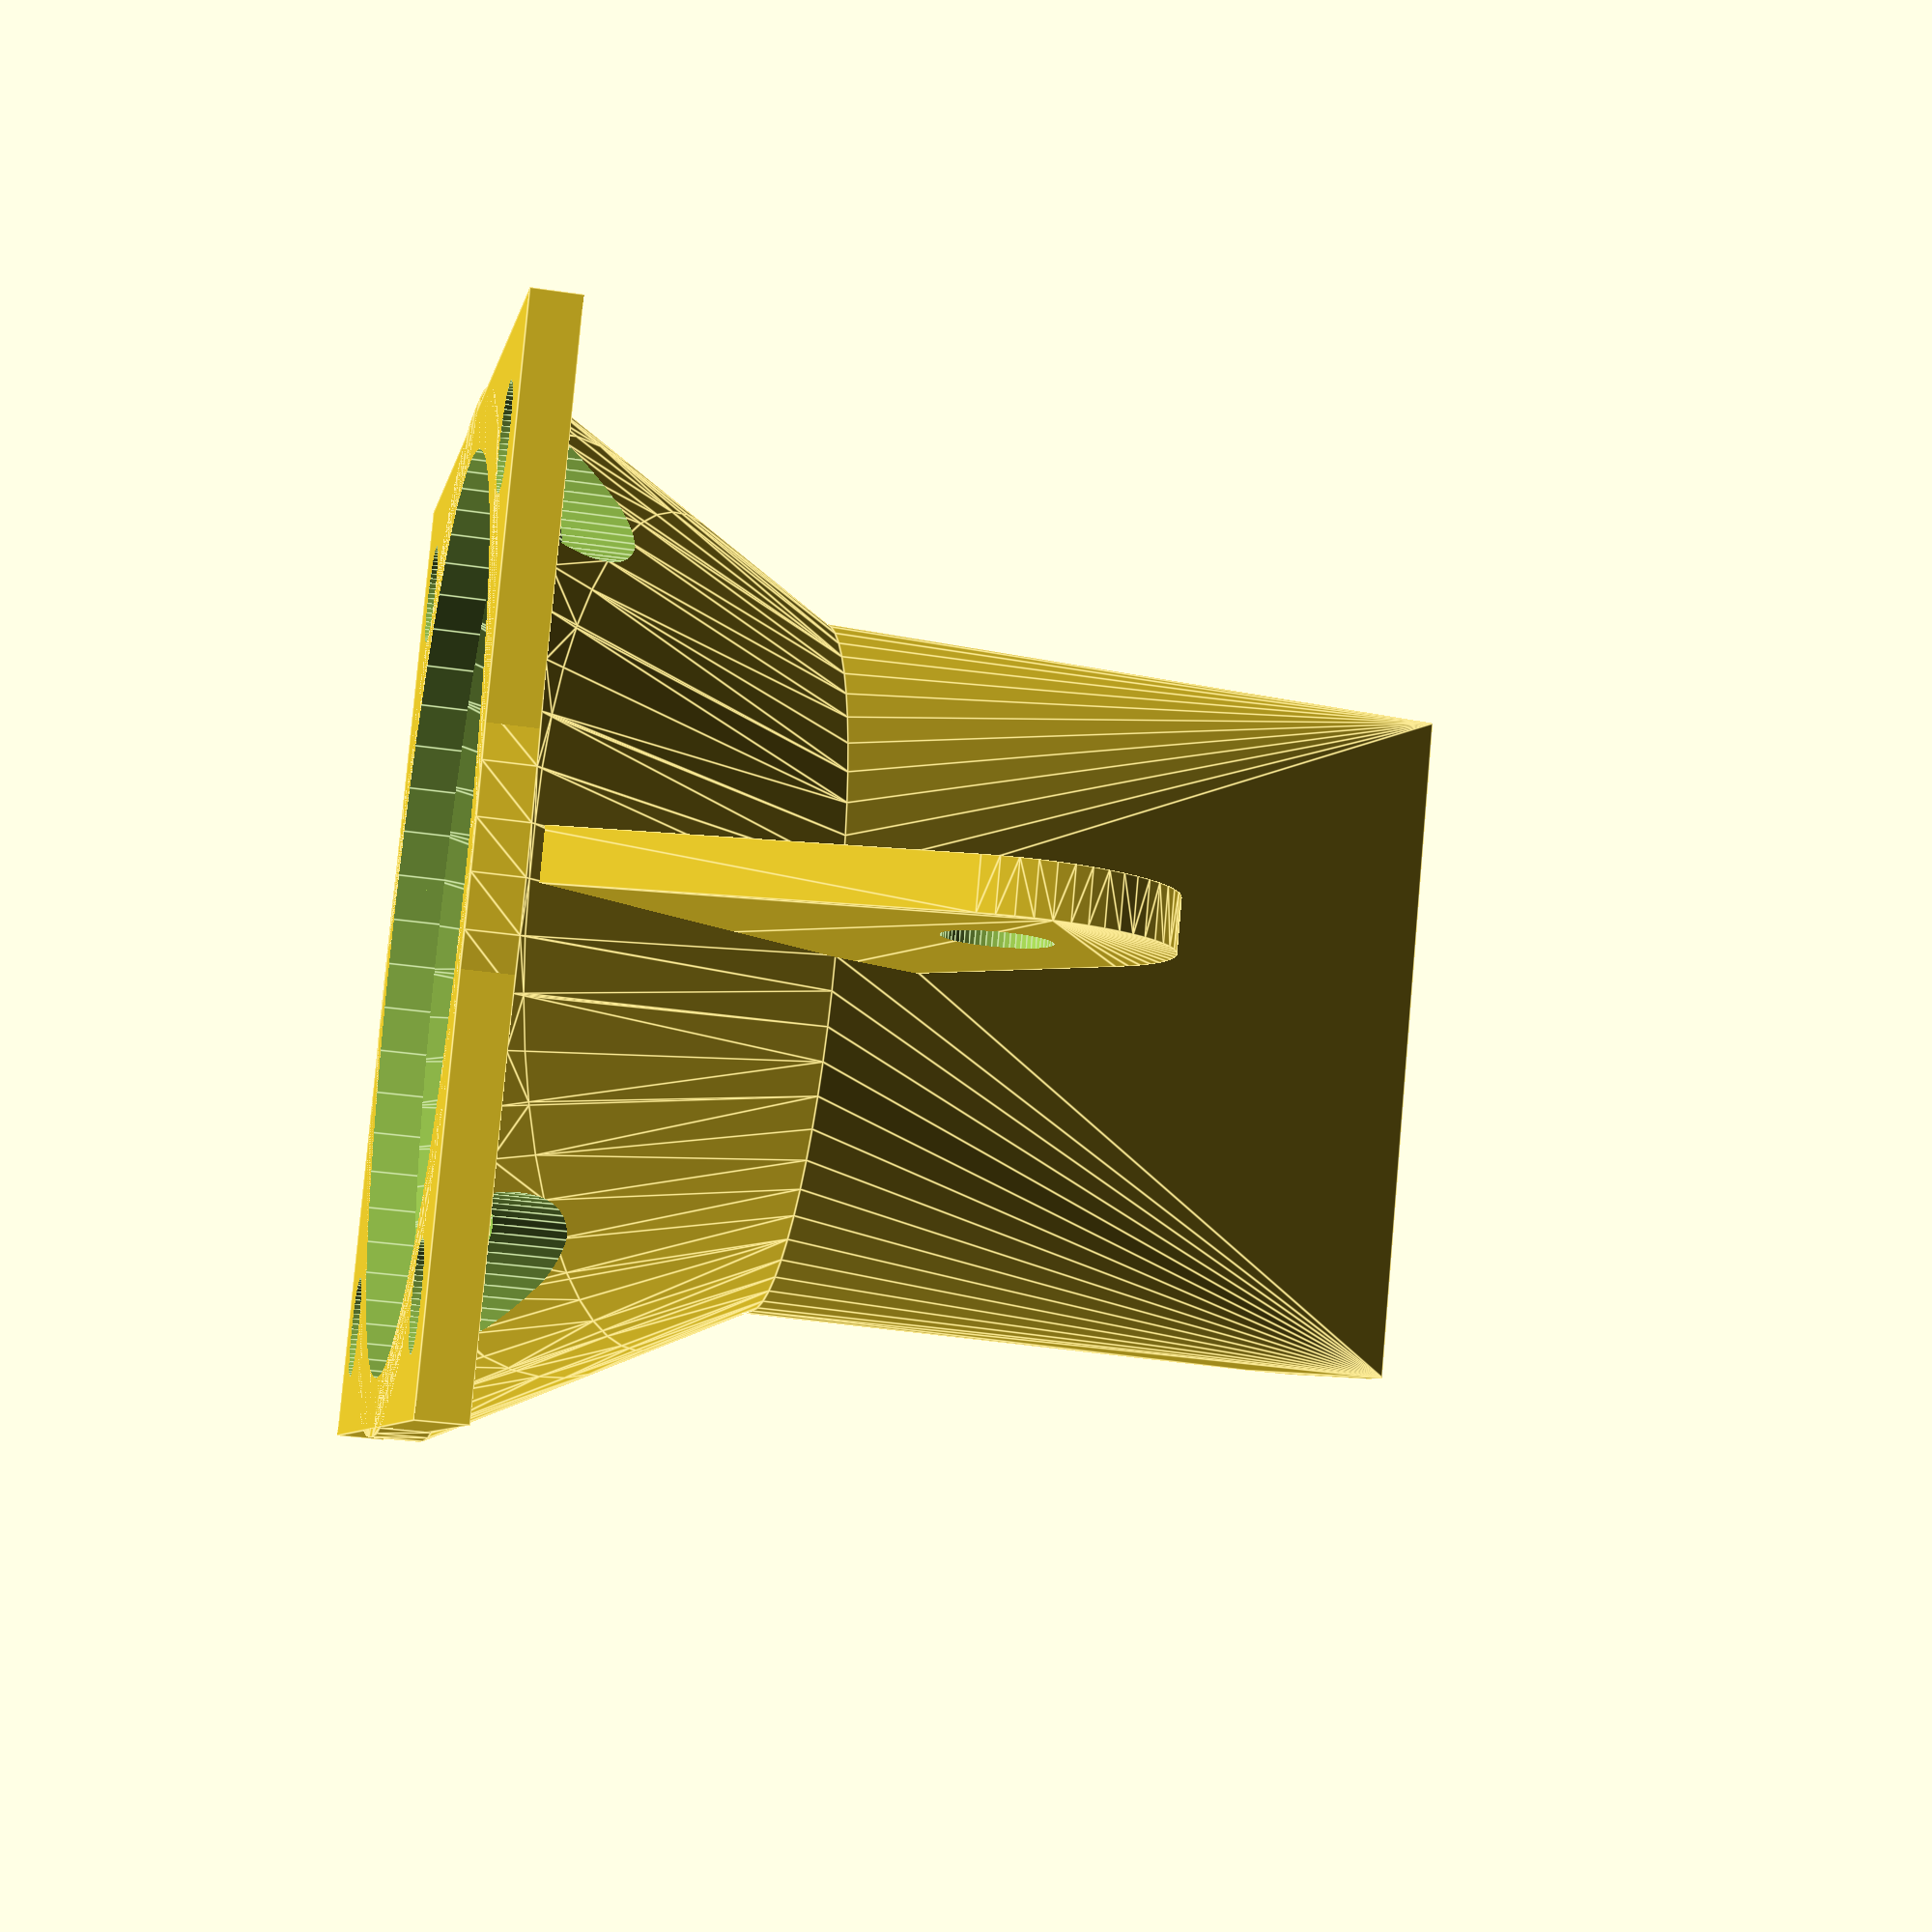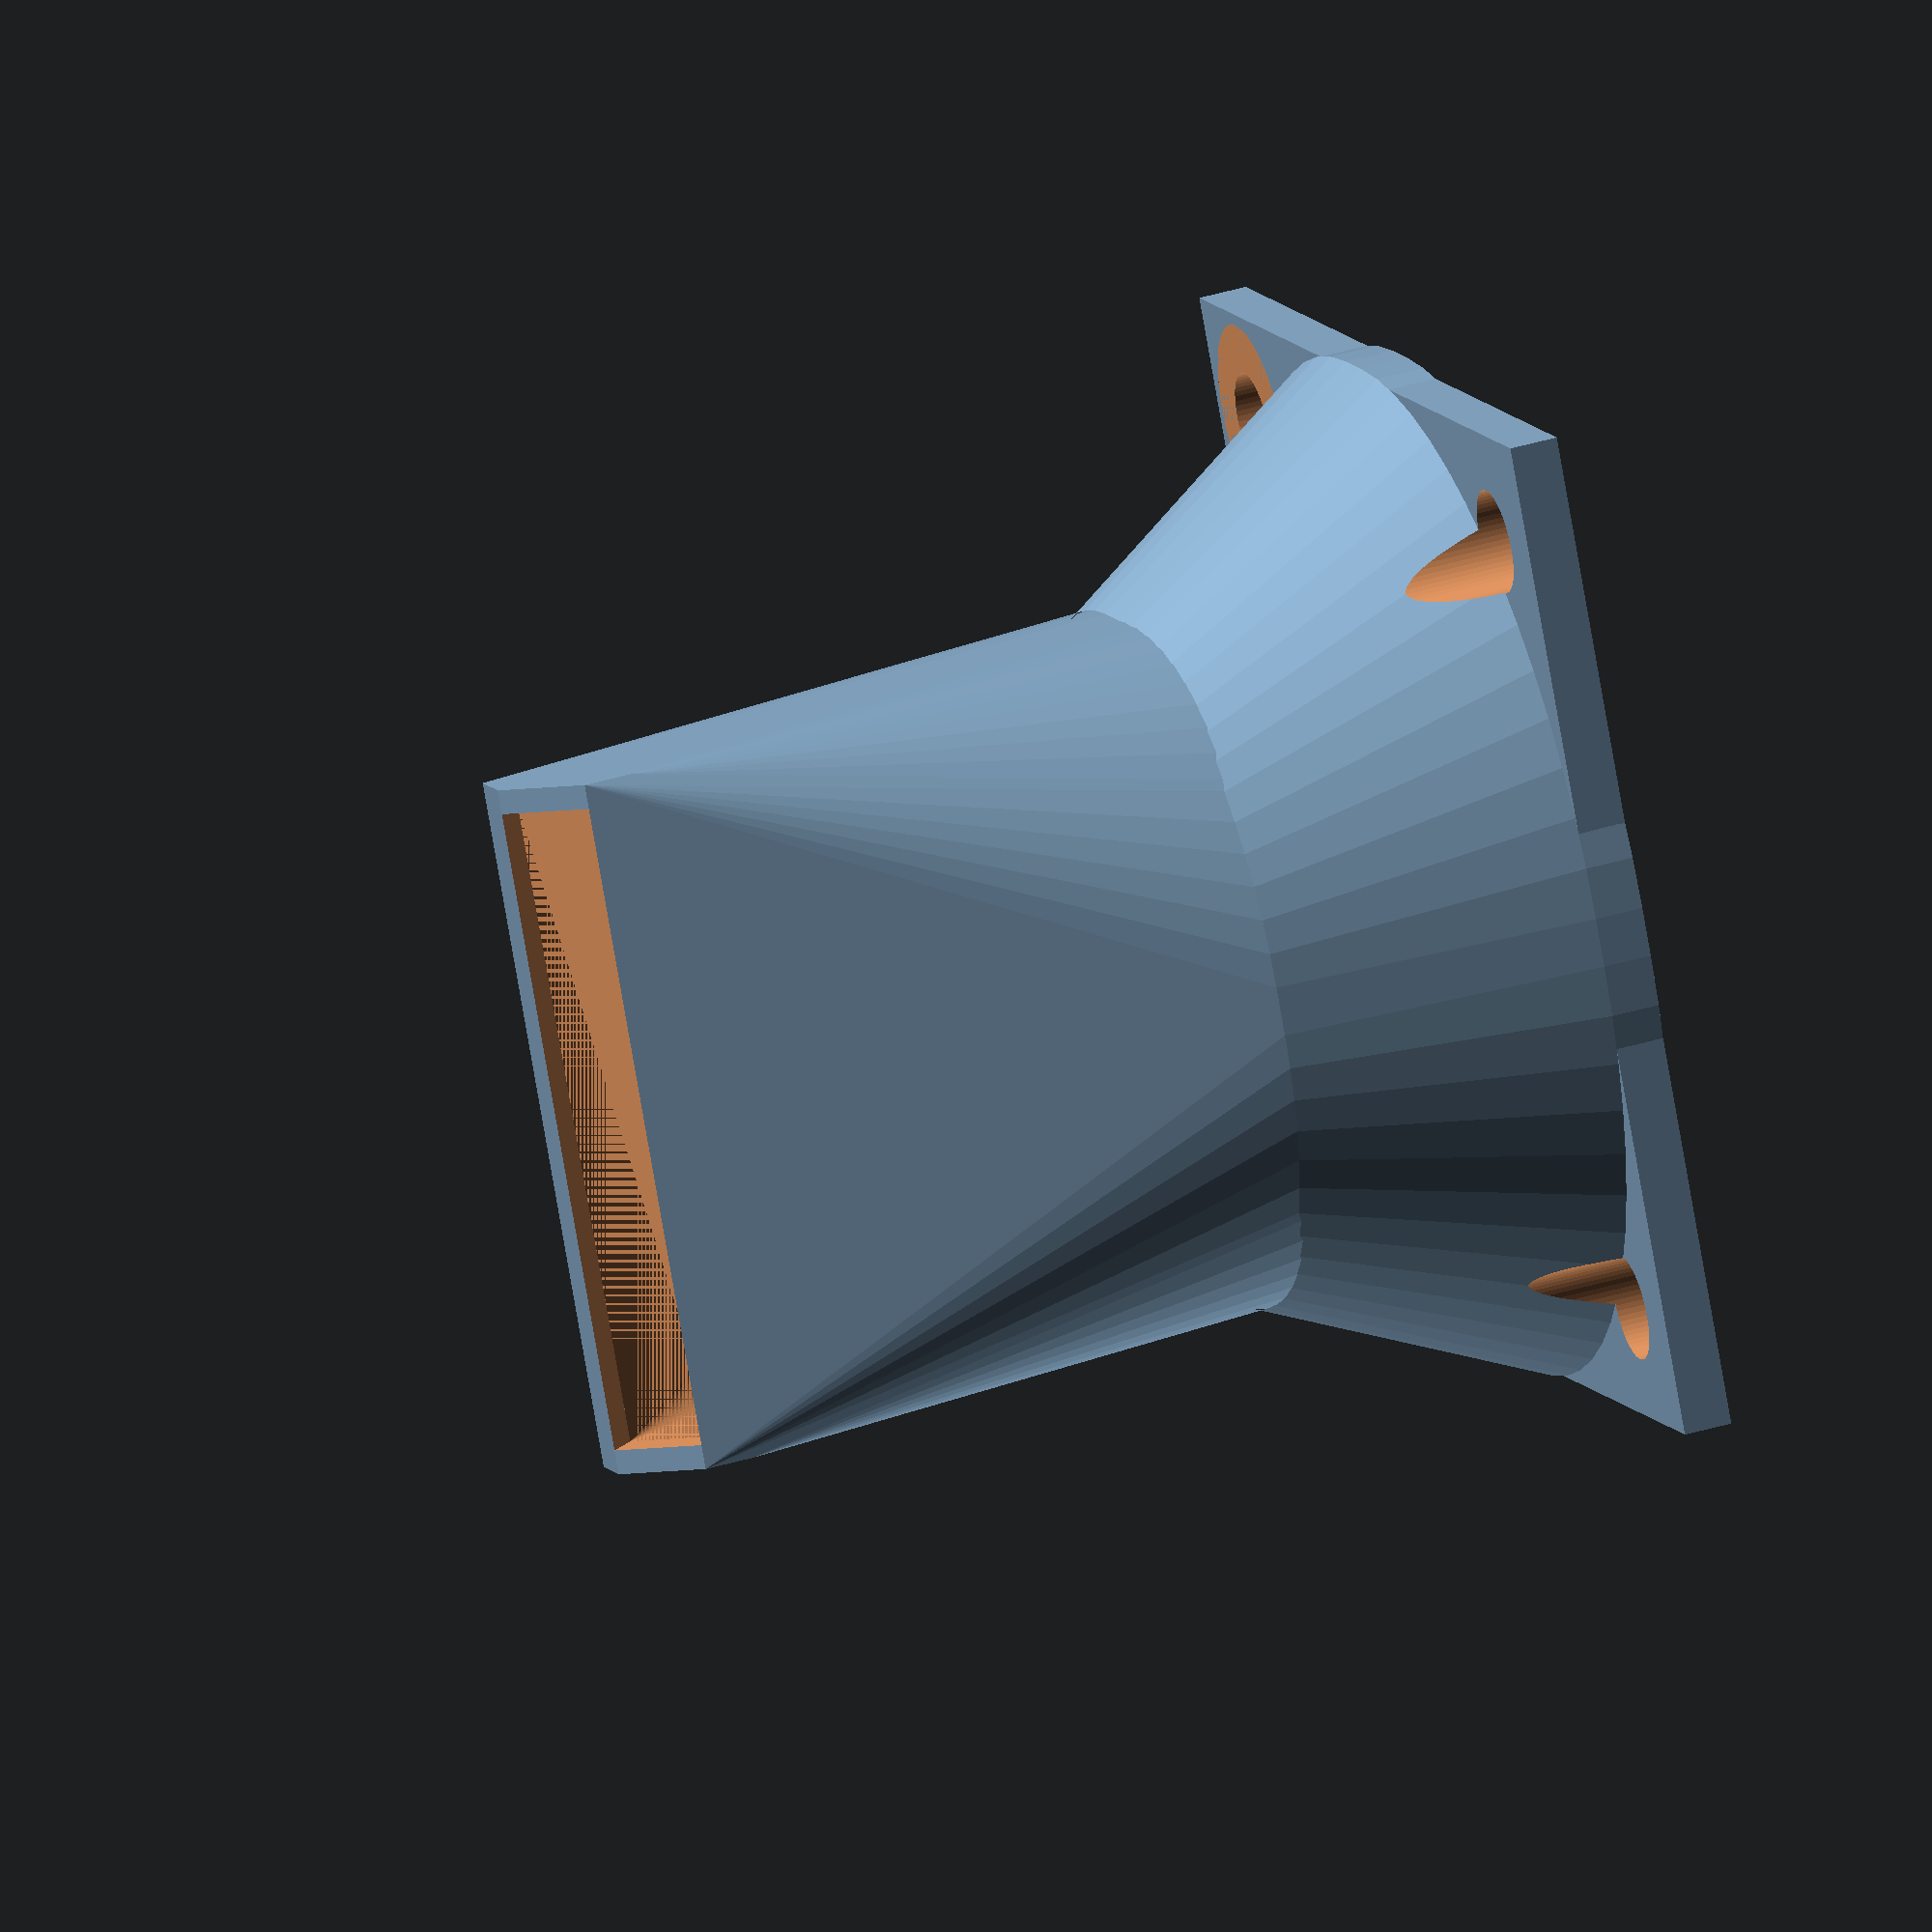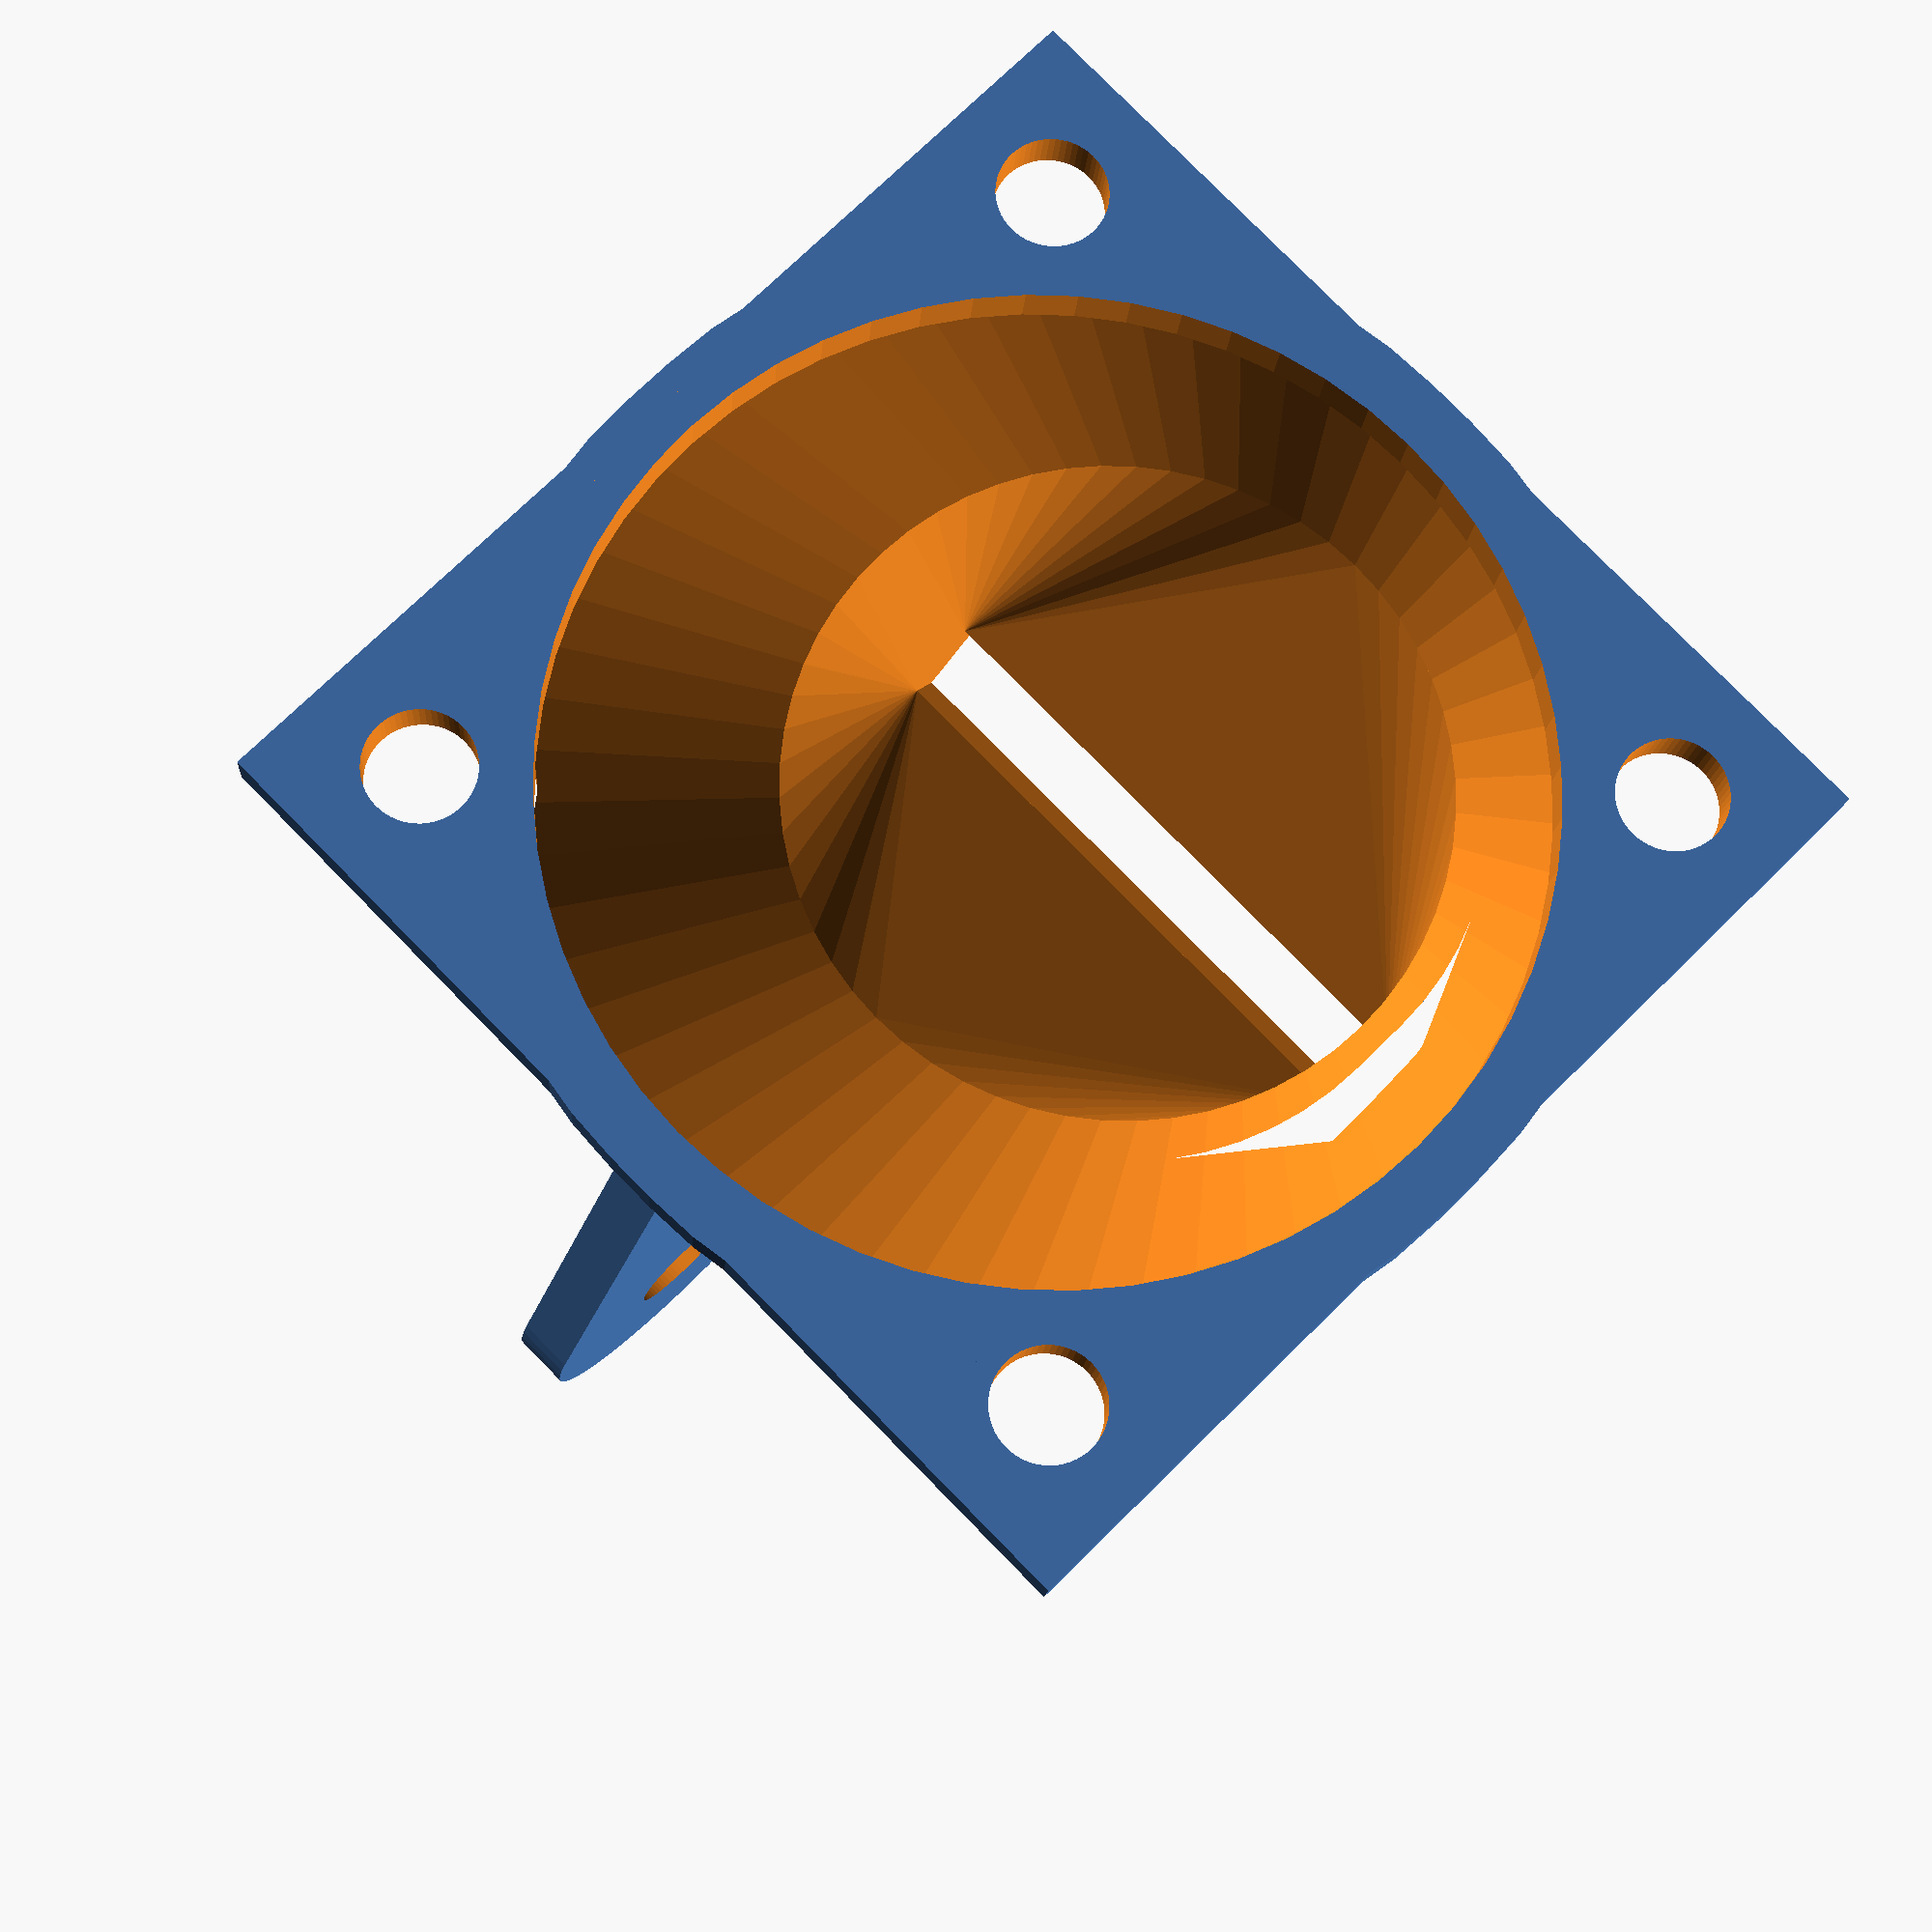
<openscad>
// fan duct for 30 mm fan
$fn=60;

ductPart1X=20;
ductPart1Y=3;
ductPart1Tx=0;

ductPart2R=10;
ductPart2H=20;
ductPart2Tx=4;

ductPart3R=15;
ductPart3H=10;
ductPart3Tx=8;

eR= 0.1;

module innerDuct() {
    hull() {
      translate([0,ductPart1Tx,ductPart2H+ductPart3H]) rotate([45,0,0]) cube([ductPart1X,ductPart1Y,0.001], center=true);
      translate([0,ductPart2Tx,ductPart3H]) cylinder(r=ductPart2R, h=0.001);    
    }

    hull () {
      translate([0,ductPart2Tx,ductPart3H]) cylinder(r=ductPart2R, h=0.001);    
      translate([0,ductPart3Tx,0]) cylinder(r=ductPart3R, h=0.001);    
    }
}

module outerDuct() {
    minkowski() {
        innerDuct();
        cube(1.5, center=true);
    }
}

module handle() {
    difference() {
        hull() {
            translate([-0.8,ductPart3Tx,0]) cube([1.6,ductPart3R,10]);
            translate([-0.8,1.5*ductPart3R,14]) rotate([0,90,0]) cylinder(r=5,h=1.6);
        }
        translate([-2,1.5*ductPart3R,14]) rotate([0,90,0]) cylinder(r=1.5+eR, h=10); 
    }
}

module holes() {
        holePos= [-12.05,12.05];
        for( i = holePos ) for( j = holePos ) {
            translate([i,j,-1]) cylinder(r=1.5+eR,h=10);
        }        
        for( i = holePos ) {
            j = 12.05;
            translate([i,j,1.5/2]) cylinder(r=3+eR,h=10);
        }
}

module duct() {
    difference() {
        union() {
            outerDuct();
            handle();
        }
        innerDuct();
        translate([0,ductPart1Tx,ductPart2H+ductPart3H]) rotate([45,0,0]) translate([0,0,1]) cube([ductPart1X,ductPart1Y,2], center=true);
        translate([0,ductPart3Tx,-1]) cylinder(r=ductPart3R, h=1.2);    
        translate([0,ductPart3Tx,0]) holes();
    }
}

module fanMount() {
    translate([0,ductPart3Tx,0]) {
        difference() {
            cube([2*ductPart3R+1,2*ductPart3R+1,1.5],center=true);
            holes();
            cylinder(r=ductPart3R-1,h=2,center=true);
        }
    }
}


module coolingDuct() {
    fanMount();
    duct();
}

coolingDuct();

</openscad>
<views>
elev=211.4 azim=65.4 roll=282.2 proj=p view=edges
elev=140.2 azim=60.7 roll=110.4 proj=o view=wireframe
elev=193.4 azim=314.6 roll=3.4 proj=p view=wireframe
</views>
